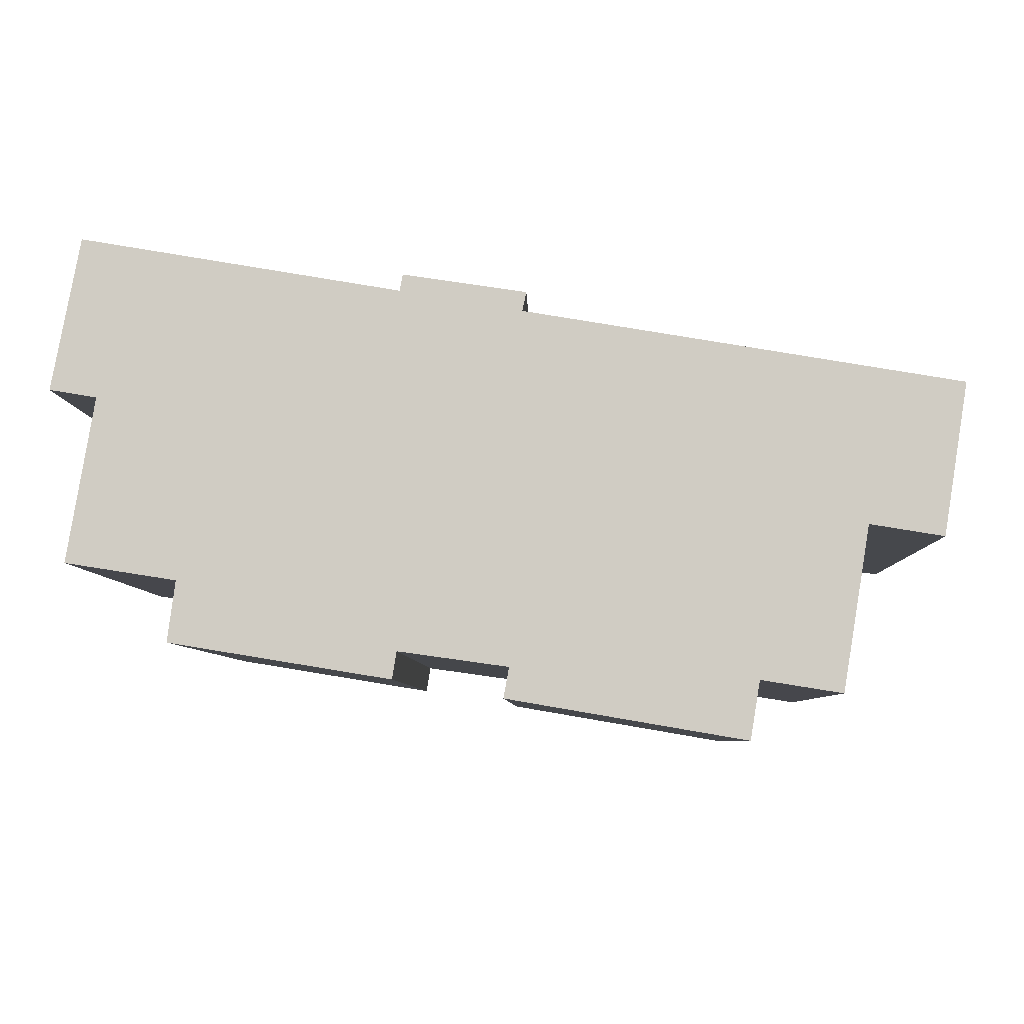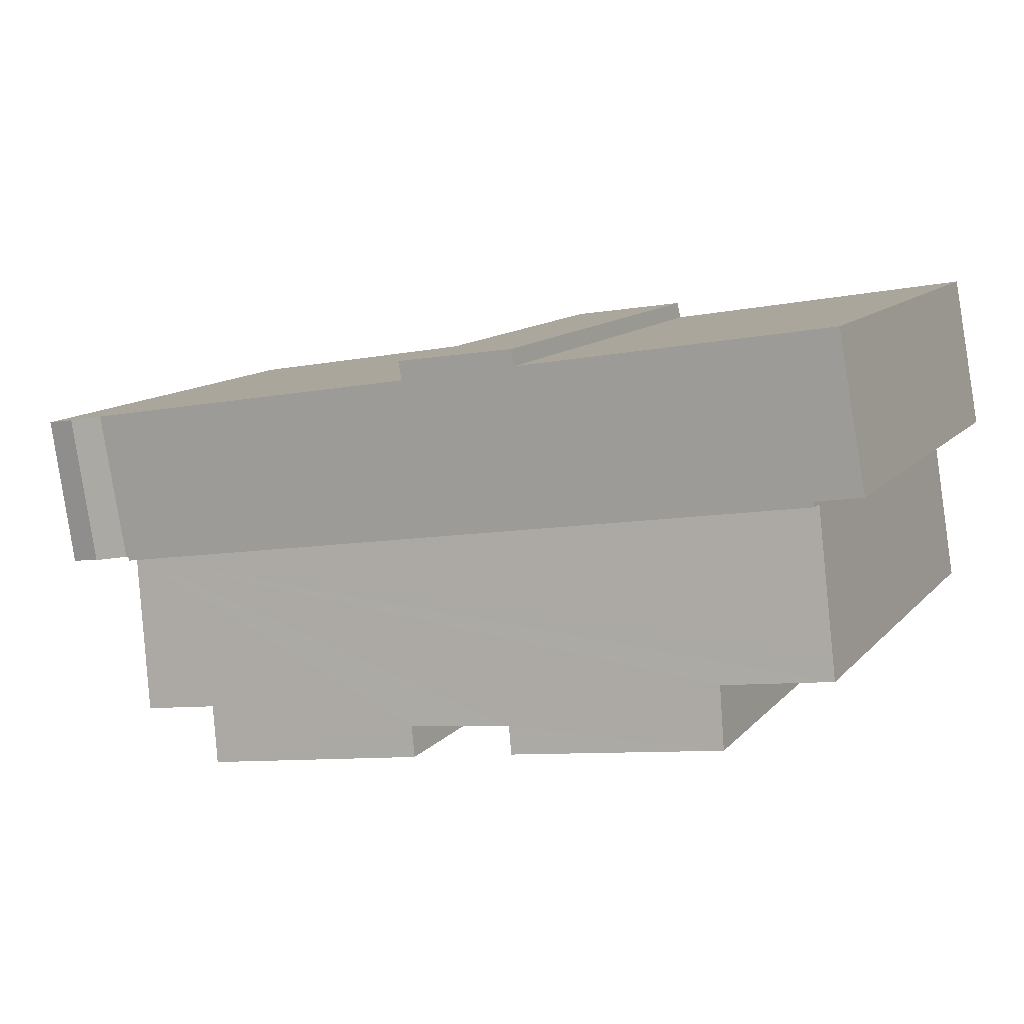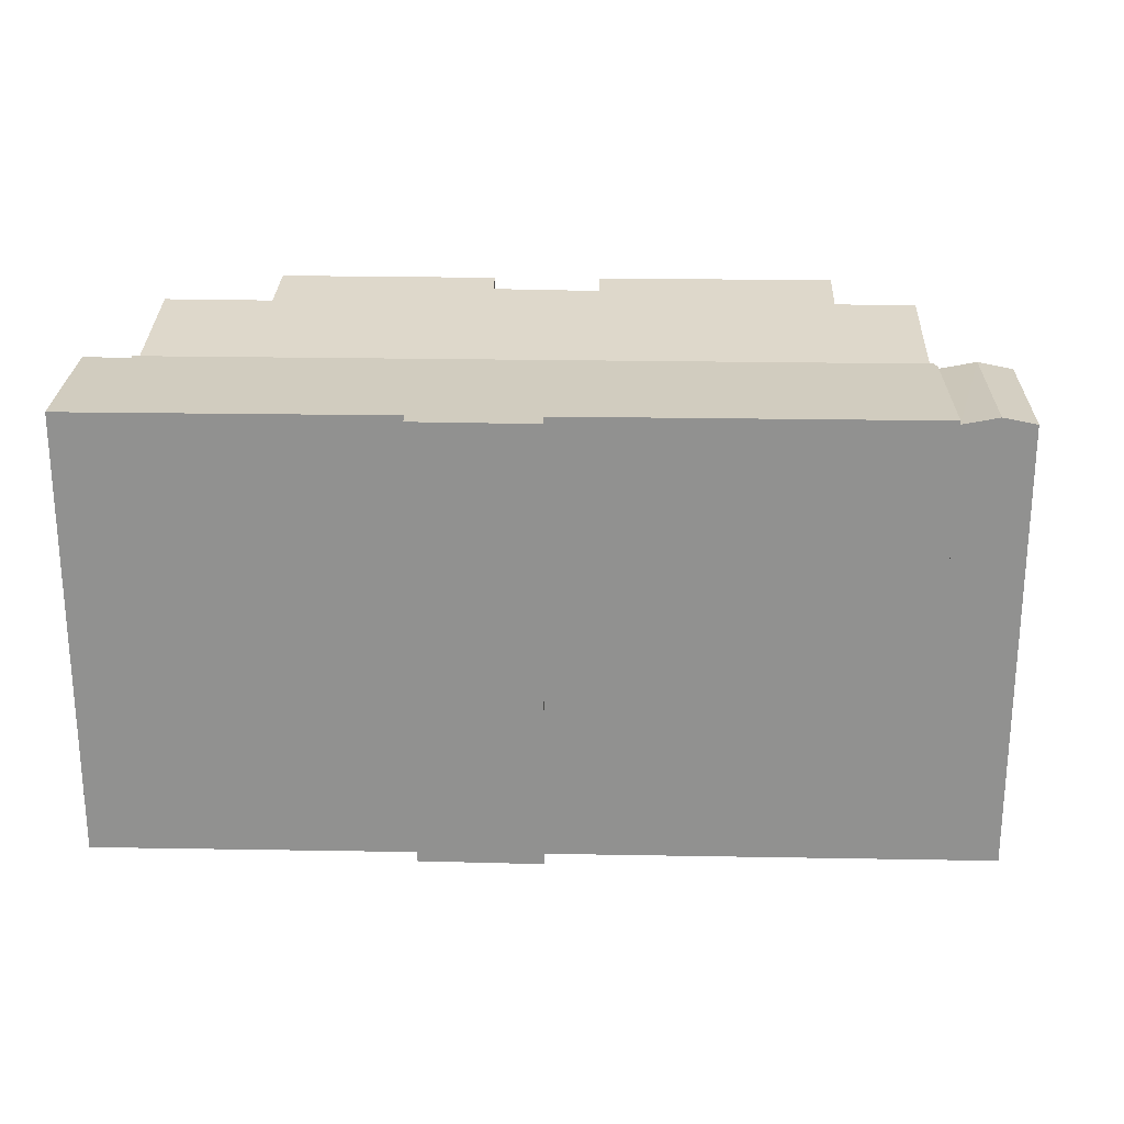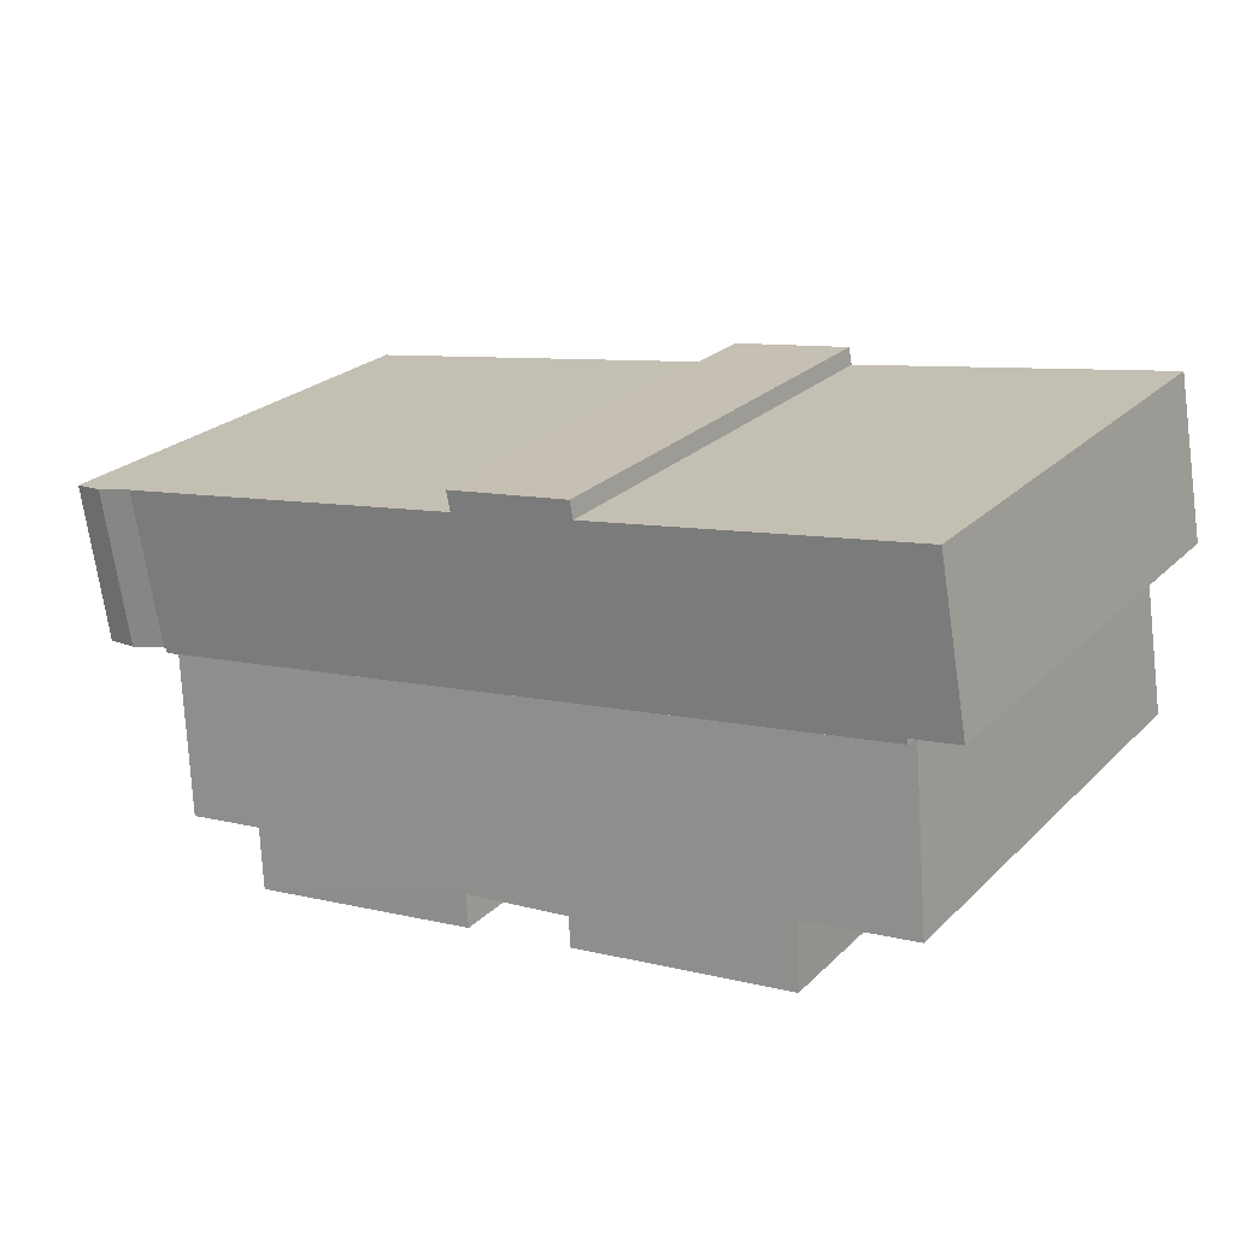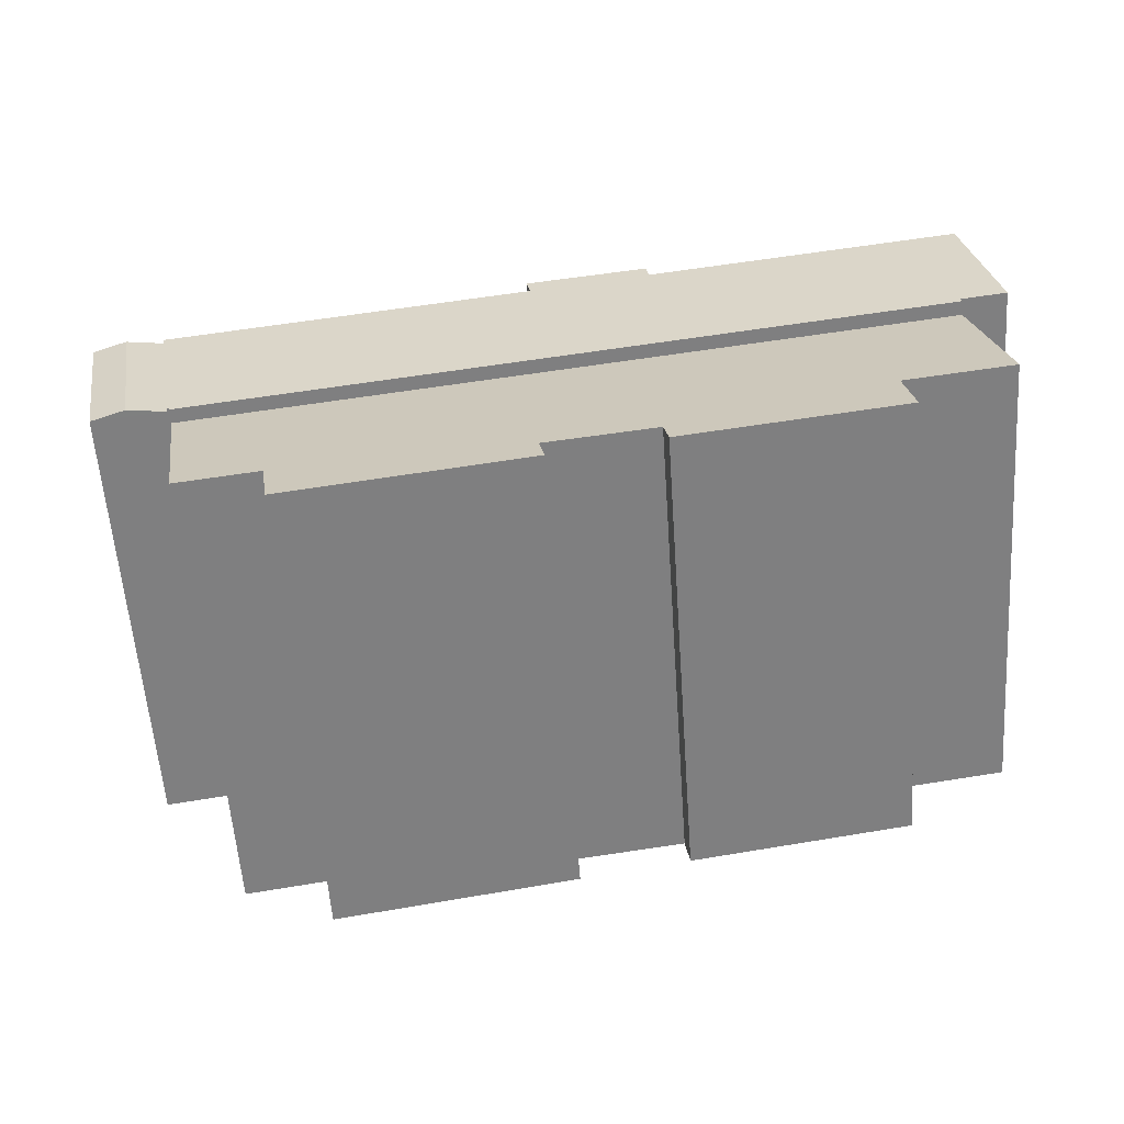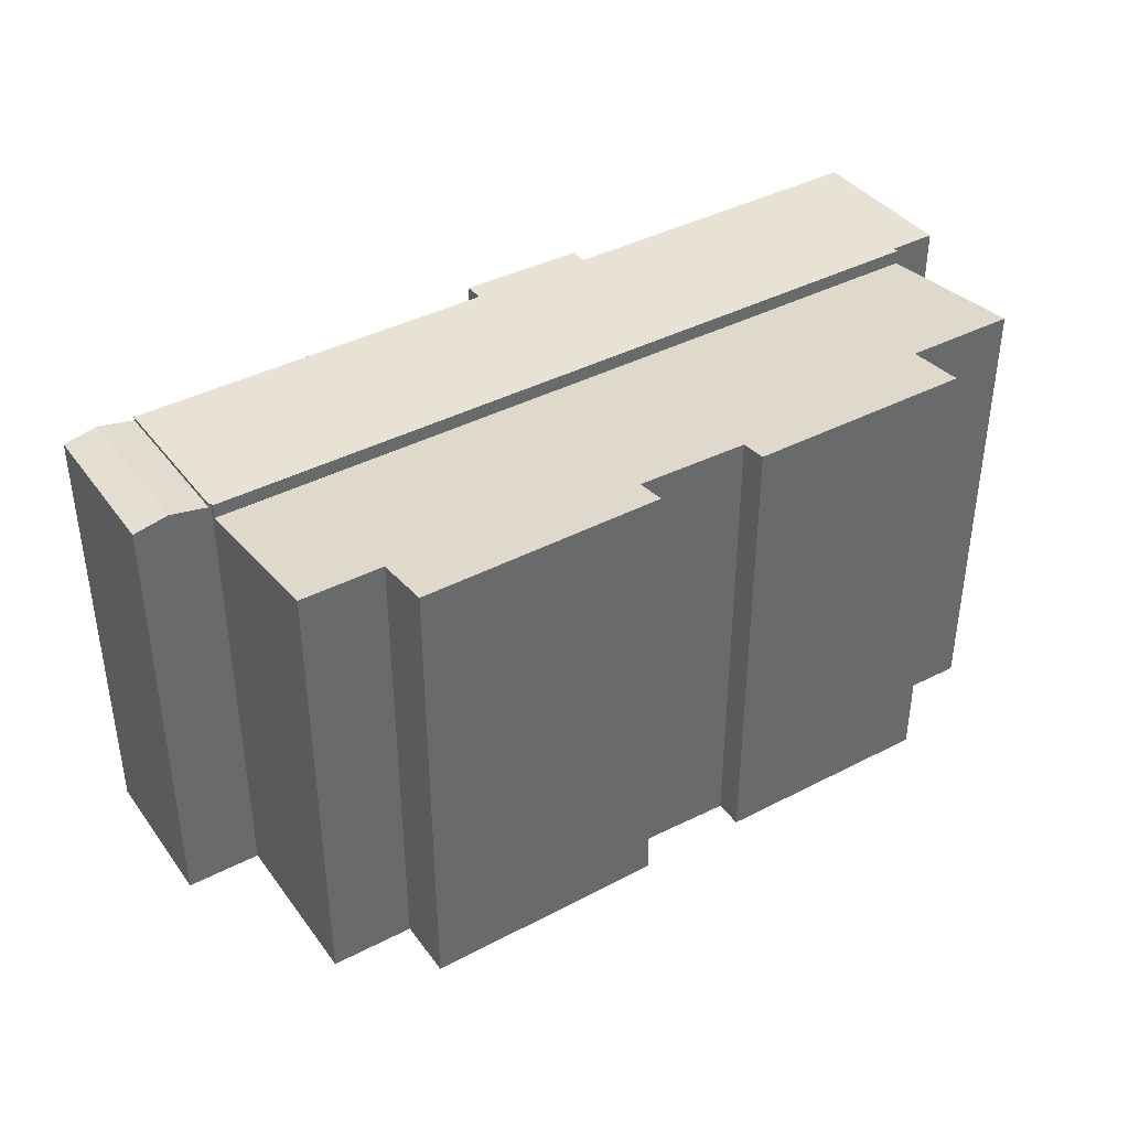
<metadata>
{"format":"obj","ext":"obj","renderer":"f3d","projection":"perspective","resolution":1024,"background":"white","views":[{"elev":-6.5,"azim":1.7,"up":"+Z"},{"elev":12.1,"azim":-154.8,"up":"+Z"},{"elev":23.8,"azim":11.3,"up":"+Y"},{"elev":24.8,"azim":-146.2,"up":"+Z"},{"elev":-58.8,"azim":-176.0,"up":"+Z"},{"elev":40.0,"azim":156.7,"up":"+Y"}]}
</metadata>
<code>
v  0.988 15.64 5.261
v  1.616 15.64 -0.271
v  0 15.64 9.577e-16
v  16.32 15.64 3.298
v  16.19 15.64 2.649
v  15.95 15.64 3.355
v  27.8 15.64 -4.84
v  1.587 15.64 -0.446
v  11.98 15.64 3.378
v  12.1 15.64 3.945
v  12.43 15.64 3.894
v  15.83 15.64 3.374
v  27.82 15.64 -4.708
v  28.83 15.64 0.512
v  27.9 15.64 -4.721
v  0.988 -3.221e-16 5.261
v  11.98 -2.068e-16 3.378
v  12.1 -2.416e-16 3.945
v  12.43 -2.384e-16 3.894
v  16.32 -2.019e-16 3.298
v  15.83 -2.066e-16 3.374
v  15.95 -2.054e-16 3.355
v  16.19 -1.622e-16 2.649
v  28.83 -3.135e-17 0.512
v  1.587 2.731e-17 -0.446
v  1.616 1.659e-17 -0.271
v  0 0 0
v  27.9 2.891e-16 -4.721
v  27.82 2.883e-16 -4.708
v  27.8 2.964e-16 -4.84
v  27.8 15.14 -4.84
v  0.802 15.79 -5.132
v  1.587 15.13 -0.446
v  0.666 15.91 -5.945
v  4.473 15.9 -6.548
v  4.196 16.2 -8.644
v  11.97 16.06 -8.949
v  15.74 16.05 -9.479
v  24.1 15.92 -9.916
v  26.89 15.92 -10.37
v  23.77 16.21 -11.94
v  15.55 16.2 -10.53
v  11.81 16.2 -9.894
v  23.77 7.309e-16 -11.94
v  24.1 6.072e-16 -9.916
v  11.81 6.058e-16 -9.894
v  11.97 5.48e-16 -8.949
v  26.89 6.349e-16 -10.37
v  15.55 6.447e-16 -10.53
v  15.74 5.804e-16 -9.479
v  4.196 5.293e-16 -8.644
v  0.666 3.64e-16 -5.945
v  4.473 4.009e-16 -6.548
v  0.802 3.142e-16 -5.132
v  29.18 15.77 -4.932
v  30.42 15.53 -4.772
v  30.36 15.53 -5.127
v  30.06 15.76 0.304
v  31.19 15.53 0.112
v  28.83 15.52 0.512
v  27.9 15.51 -4.721
v  31.19 -6.858e-18 0.112
v  30.06 -1.861e-17 0.304
v  30.36 3.139e-16 -5.127
v  30.42 2.922e-16 -4.772
v  29.18 3.02e-16 -4.932
g defaultobject
f 1 2 3
f 4 5 6
f 2 7 8
f 7 2 1
f 7 1 9
f 7 9 10
f 7 10 11
f 7 11 5
f 5 11 12
f 5 12 6
f 7 5 13
f 13 5 14
f 13 14 15
f 16 9 1
f 9 16 17
f 18 11 10
f 11 18 12
f 12 18 6
f 6 18 4
f 4 18 19
f 4 19 20
f 20 19 21
f 20 21 22
f 23 14 5
f 14 23 24
f 17 10 9
f 10 17 18
f 25 2 8
f 2 25 26
f 27 1 3
f 1 27 16
f 20 5 4
f 5 20 23
f 24 15 14
f 15 24 28
f 29 7 13
f 7 29 30
f 28 13 15
f 13 28 29
f 30 8 7
f 8 30 25
f 26 3 2
f 3 26 27
f 24 29 28
f 18 17 19
f 29 25 30
f 25 29 24
f 25 24 23
f 25 23 20
f 25 20 22
f 25 22 21
f 25 21 17
f 17 21 19
f 25 17 26
f 26 17 16
f 26 16 27
f 31 32 33
f 32 31 34
f 34 31 35
f 35 31 36
f 36 31 37
f 37 31 38
f 38 31 39
f 39 31 40
f 38 41 42
f 41 38 39
f 43 36 37
f 39 44 41
f 44 39 45
f 37 46 43
f 46 37 47
f 31 48 40
f 48 31 30
f 44 42 41
f 42 44 49
f 38 47 37
f 47 38 50
f 43 51 36
f 51 43 46
f 35 52 34
f 52 35 53
f 40 45 39
f 45 40 48
f 49 38 42
f 38 49 50
f 51 35 36
f 35 51 53
f 52 32 34
f 32 52 33
f 33 52 25
f 25 52 54
f 33 30 31
f 30 33 25
f 46 47 51
f 44 45 49
f 54 30 25
f 30 54 52
f 30 52 53
f 30 53 51
f 30 51 47
f 30 47 50
f 30 50 49
f 30 49 45
f 30 45 48
f 55 56 57
f 56 55 58
f 56 58 59
f 60 55 61
f 55 60 58
f 60 59 58
f 59 60 24
f 59 24 62
f 62 24 63
f 62 56 59
f 56 62 57
f 57 62 64
f 64 62 65
f 57 61 55
f 61 57 64
f 61 64 28
f 28 64 66
f 61 24 60
f 24 61 28
f 65 66 64
f 66 65 28
f 28 65 62
f 28 62 24
f 24 62 63

</code>
